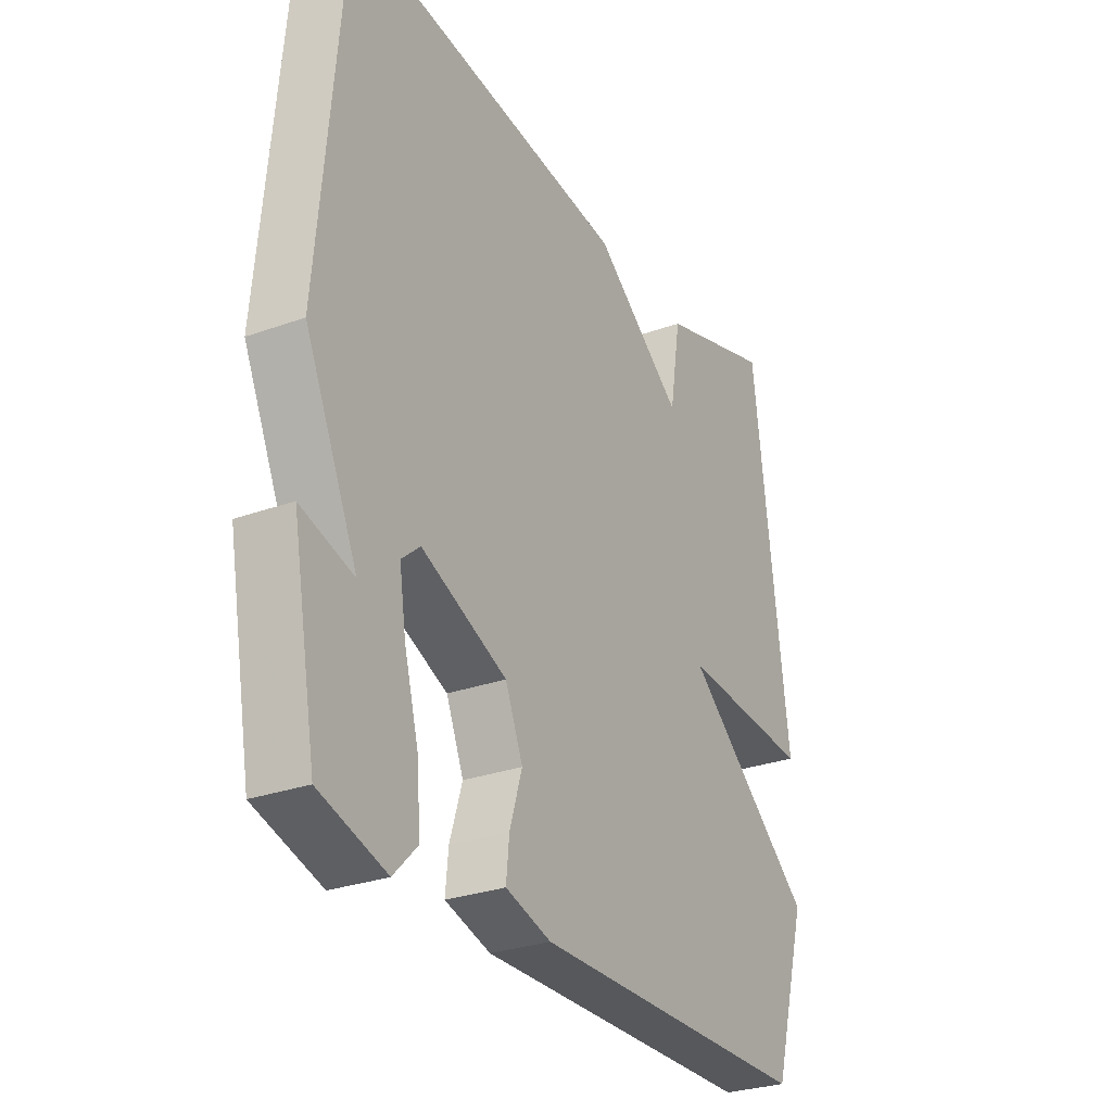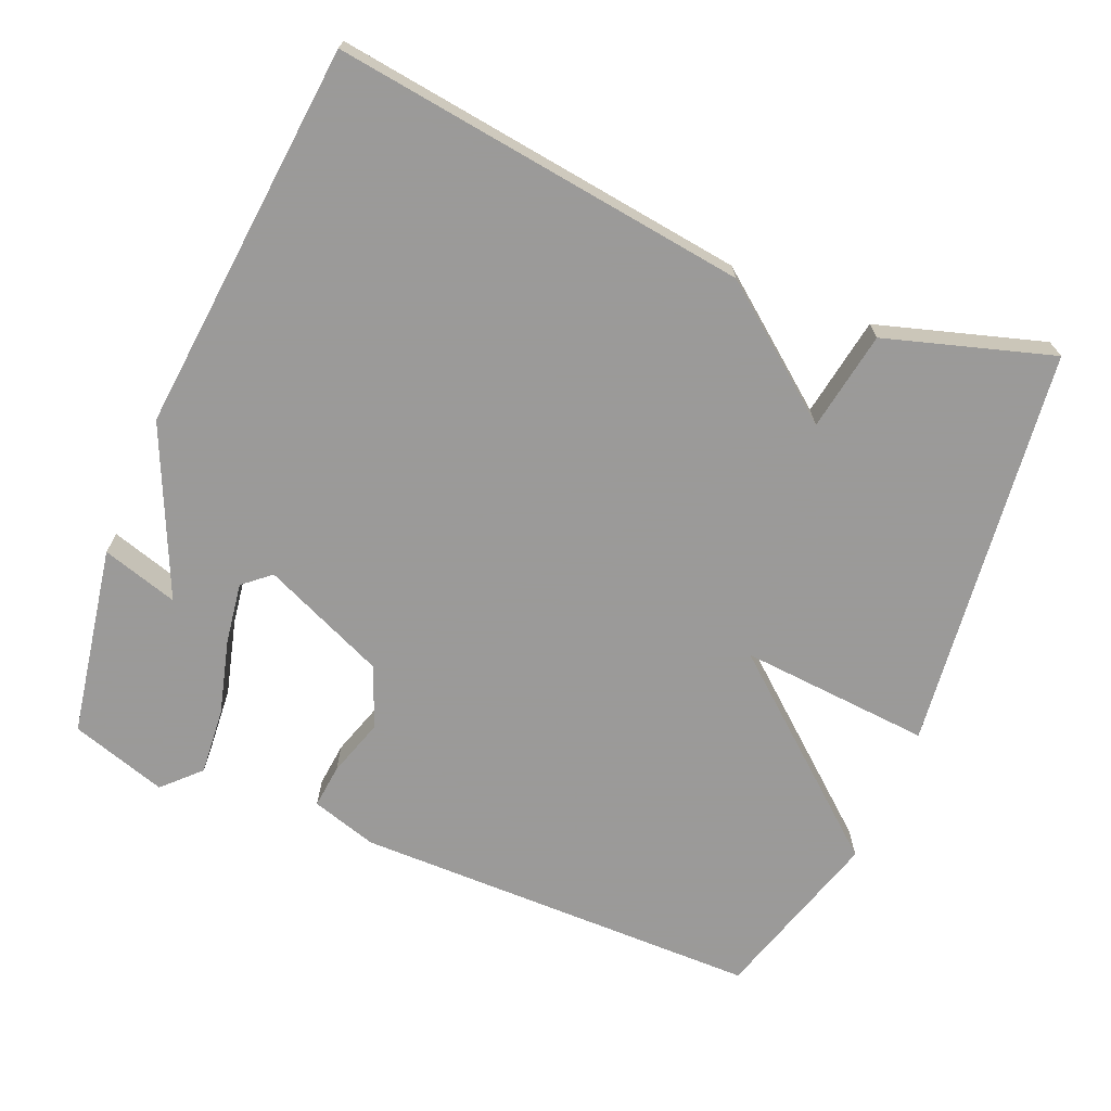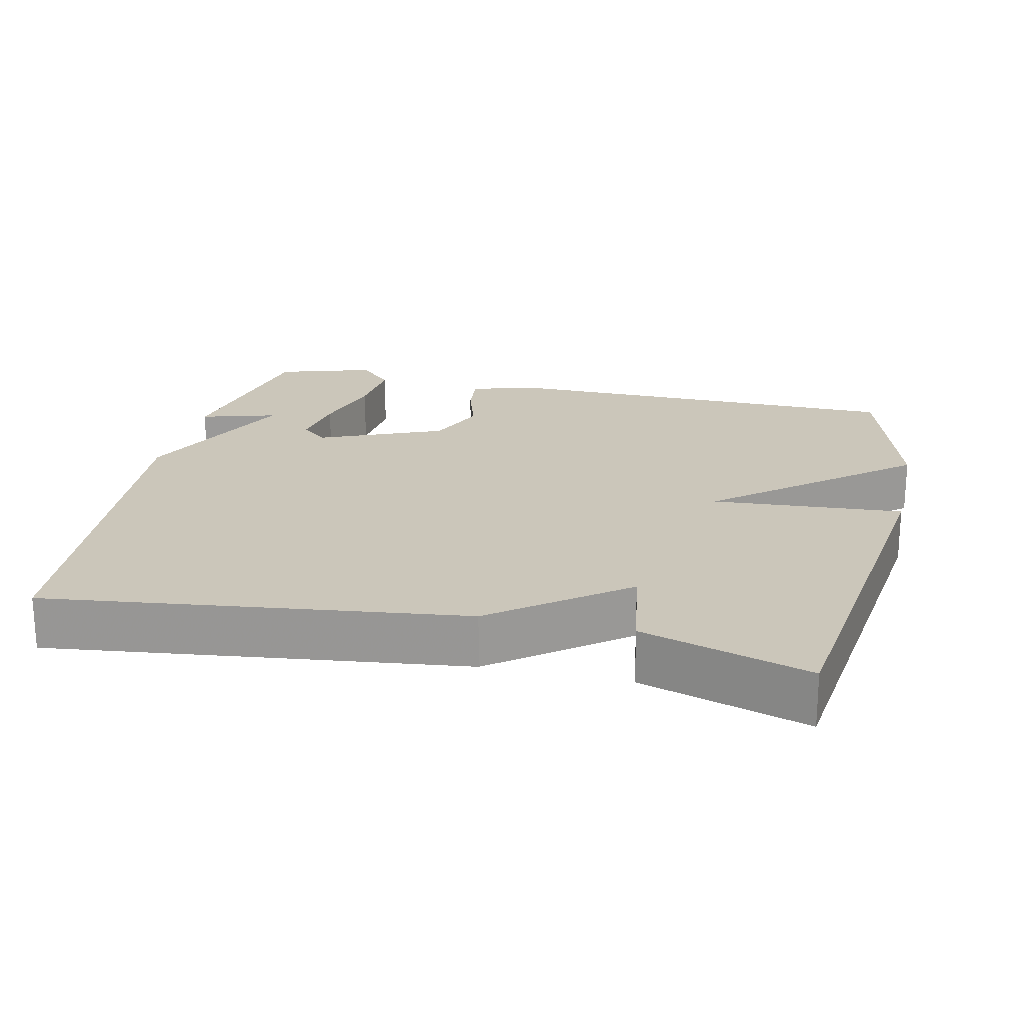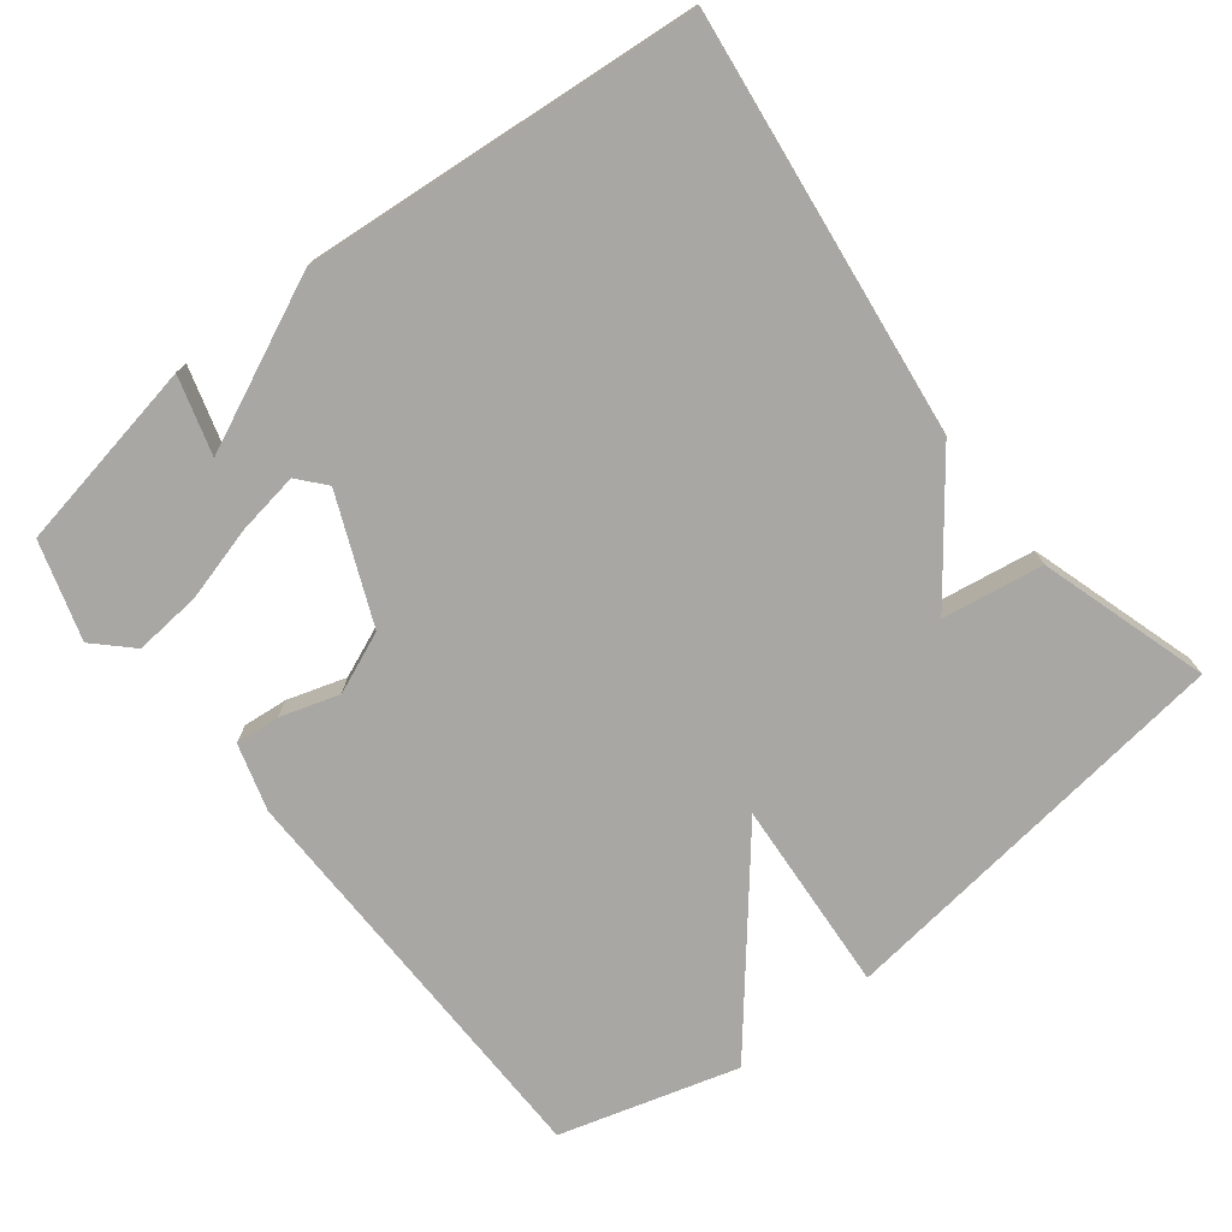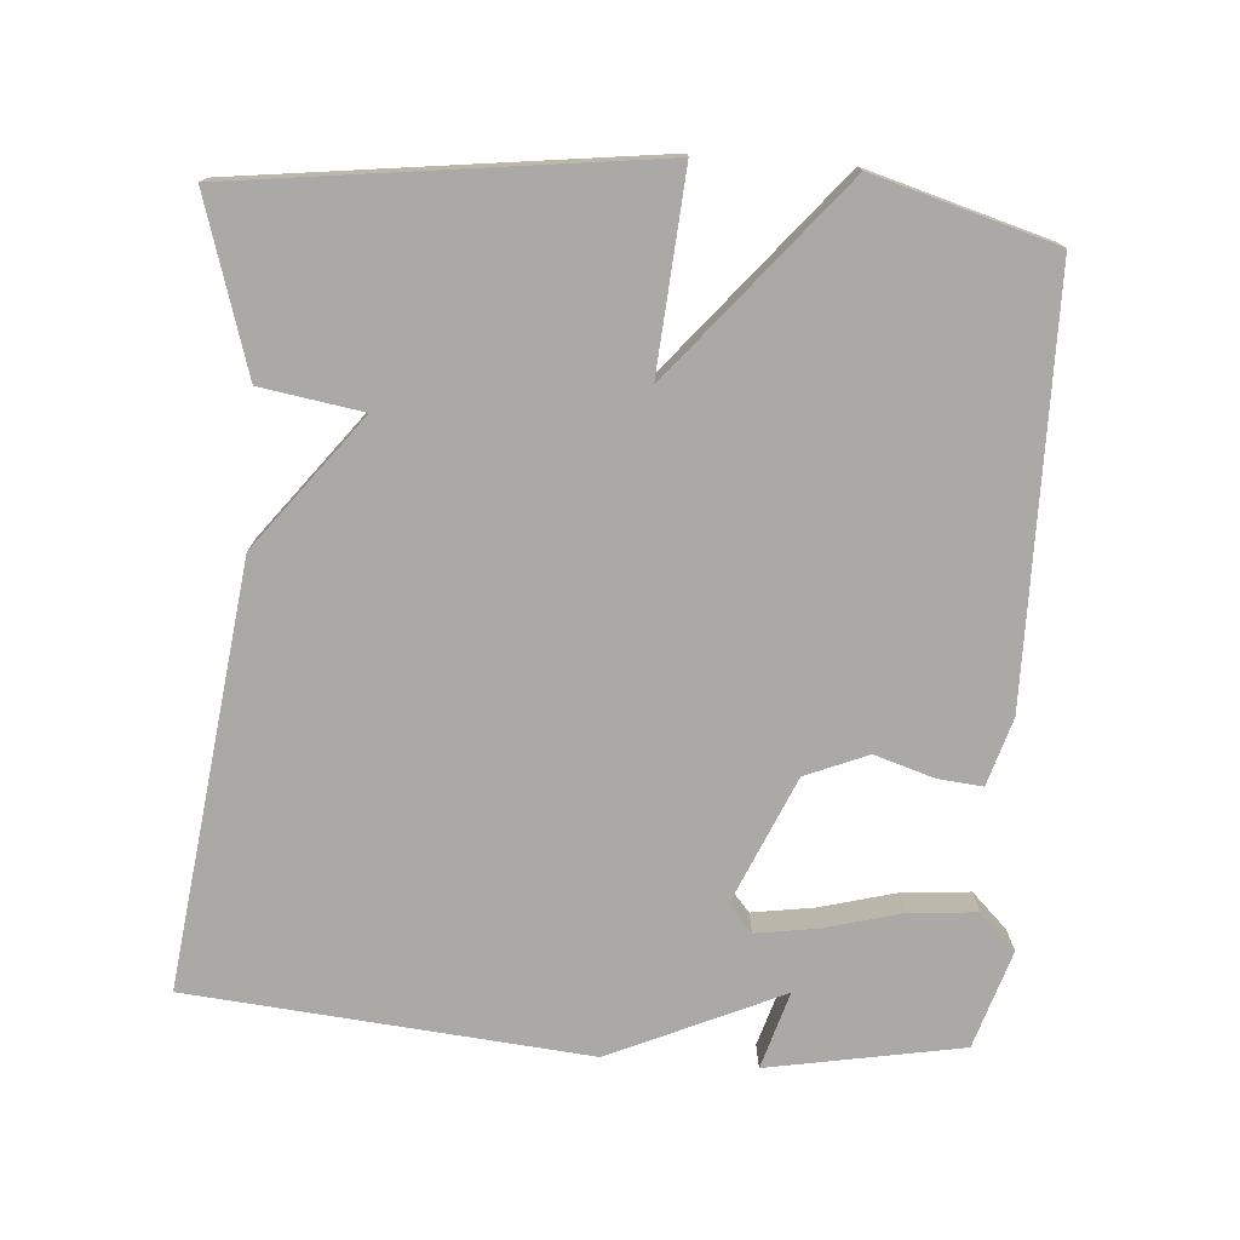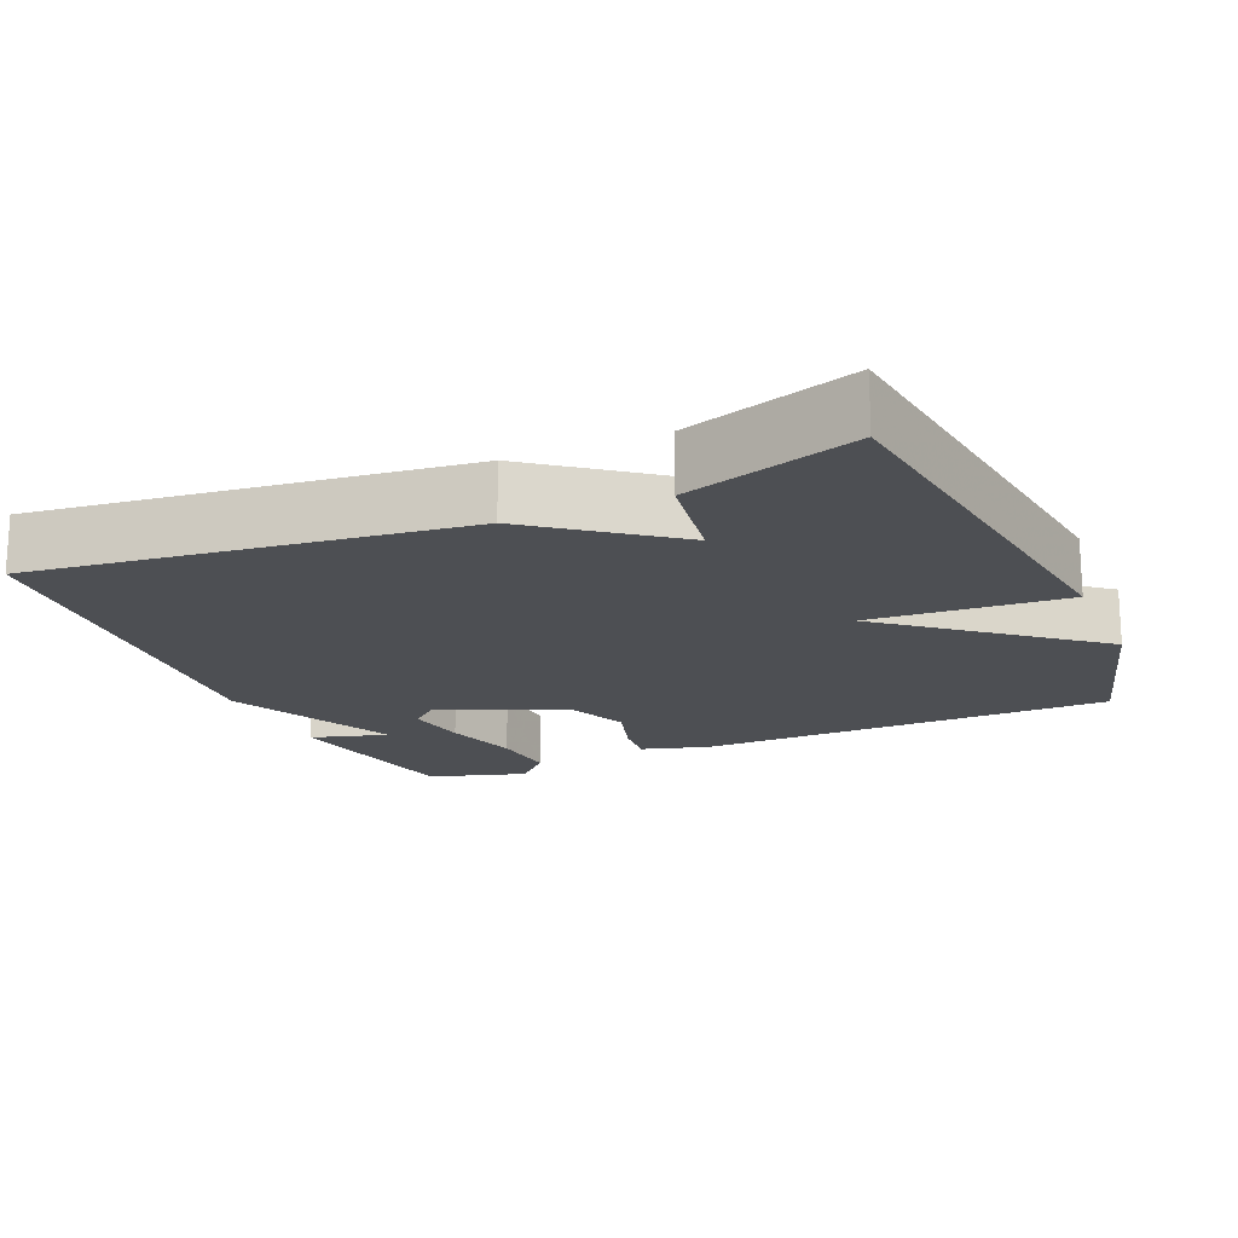
<metadata>
{"format":"obj","ext":"obj","renderer":"f3d","projection":"perspective","resolution":1024,"background":"white","views":[{"elev":-28.4,"azim":-61.4,"up":"+Z"},{"elev":-69.5,"azim":-23.0,"up":"+Y"},{"elev":21.2,"azim":12.8,"up":"+Y"},{"elev":-74.5,"azim":-51.9,"up":"+Y"},{"elev":-75.3,"azim":85.7,"up":"+Y"},{"elev":-17.8,"azim":23.7,"up":"+Y"}]}
</metadata>
<code>
v -0.5 0.07 0.5
v 0.07 0.07 0.429
v 0.248 0.07 0.292
v 0.27 0.07 0.429
v 0.5 0.07 0.5
v 0.57 0.07 -0.057
v 0.306 0.07 -0.038
v 0.57 0.07 -0.257
v 0.5 0.07 -0.5
v -0.065 0.07 -0.506
v -0.156 0.07 -0.479
v -0.15 0.07 -0.418
v -0.125 0.07 -0.338
v -0.16 0.07 -0.254
v -0.331 0.07 -0.181
v -0.368 0.07 -0.213
v -0.355 0.07 -0.297
v -0.327 0.07 -0.4
v -0.319 0.07 -0.492
v -0.367 0.07 -0.541
v -0.5 0.07 -0.5
v -0.548 0.07 -0.238
v -0.443 0.07 -0.269
v -0.548 0.07 -0.038
v -0.5 0 0.5
v 0.07 0 0.429
v 0.248 0 0.292
v 0.27 0 0.429
v 0.5 0 0.5
v 0.57 0 -0.057
v 0.306 0 -0.038
v 0.57 0 -0.257
v 0.5 0 -0.5
v -0.065 0 -0.506
v -0.156 0 -0.479
v -0.15 0 -0.418
v -0.125 0 -0.338
v -0.16 0 -0.254
v -0.331 0 -0.181
v -0.368 0 -0.213
v -0.355 0 -0.297
v -0.327 0 -0.4
v -0.319 0 -0.492
v -0.367 0 -0.541
v -0.5 0 -0.5
v -0.548 0 -0.238
v -0.443 0 -0.269
v -0.548 0 -0.038
f 1 2 3
f 24 1 3
f 23 24 3
f 21 22 23
f 20 21 23
f 19 20 23
f 18 19 23
f 17 18 23
f 16 17 23
f 15 16 23
f 15 23 3
f 14 15 3
f 13 14 3
f 11 12 13
f 10 11 13
f 9 10 13
f 8 9 13
f 7 8 13
f 7 13 3
f 5 6 7
f 4 5 7
f 3 4 7
f 27 26 25
f 27 25 48
f 27 48 47
f 47 46 45
f 47 45 44
f 47 44 43
f 47 43 42
f 47 42 41
f 47 41 40
f 47 40 39
f 27 47 39
f 27 39 38
f 27 38 37
f 37 36 35
f 37 35 34
f 37 34 33
f 37 33 32
f 37 32 31
f 27 37 31
f 31 30 29
f 31 29 28
f 31 28 27
f 1 25 26 2
f 2 26 27 3
f 3 27 28 4
f 4 28 29 5
f 5 29 30 6
f 6 30 31 7
f 7 31 32 8
f 8 32 33 9
f 9 33 34 10
f 10 34 35 11
f 11 35 36 12
f 12 36 37 13
f 13 37 38 14
f 14 38 39 15
f 15 39 40 16
f 16 40 41 17
f 17 41 42 18
f 18 42 43 19
f 19 43 44 20
f 20 44 45 21
f 21 45 46 22
f 22 46 47 23
f 23 47 48 24
f 24 48 25 1

</code>
